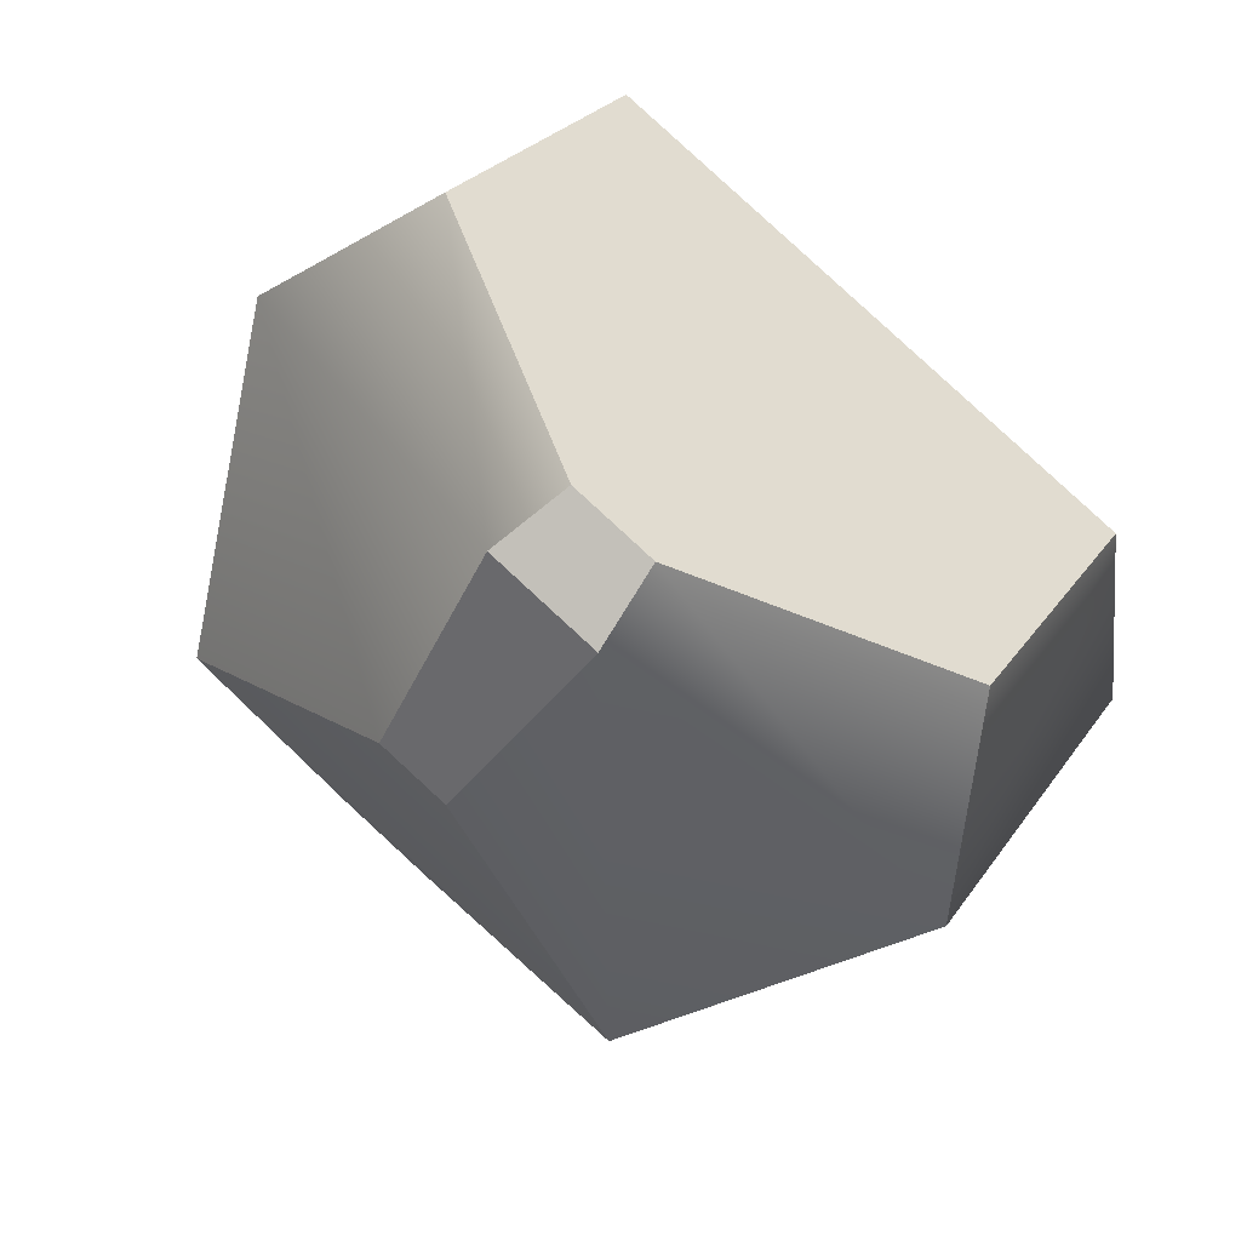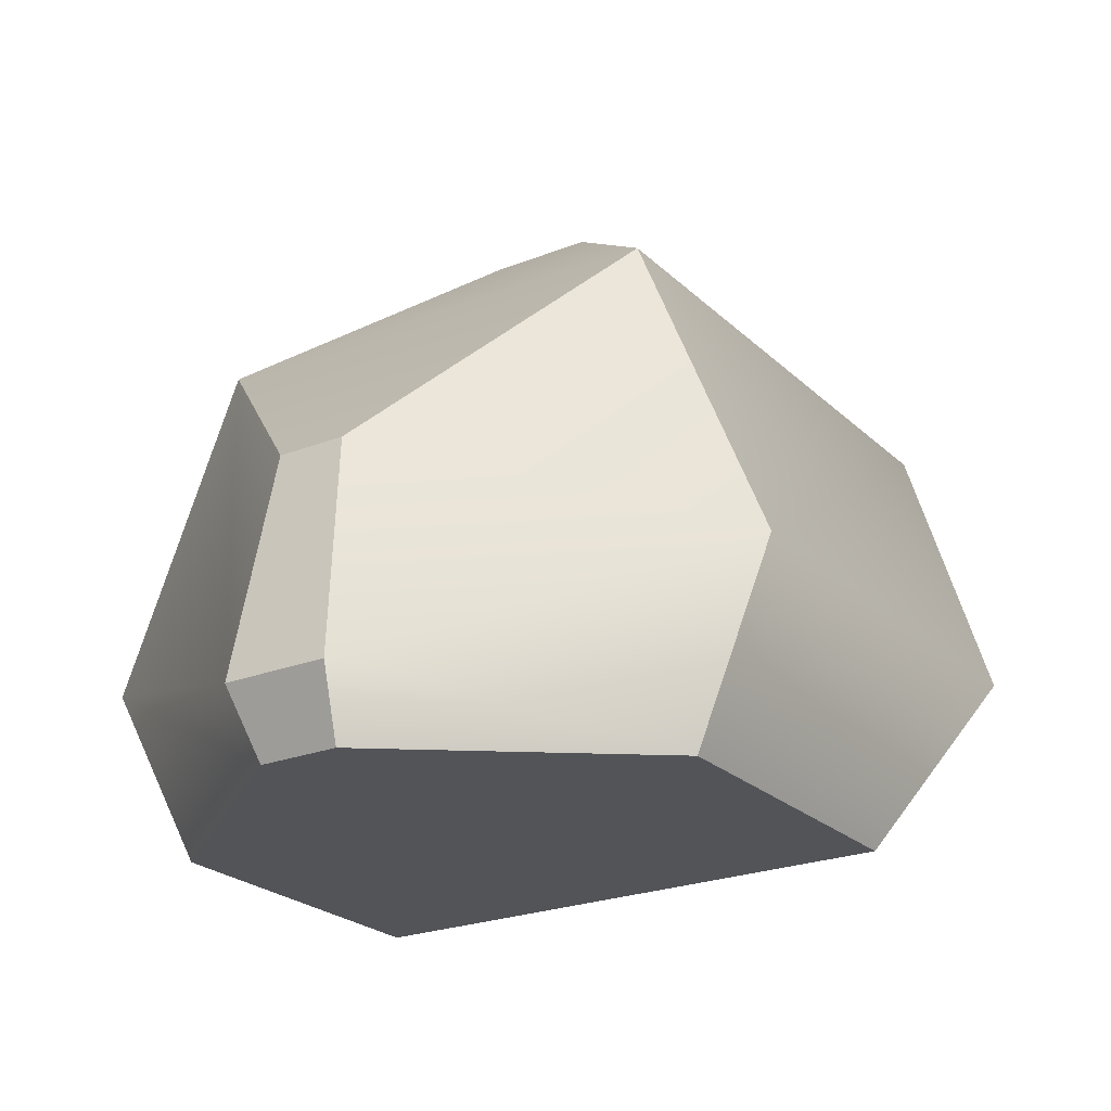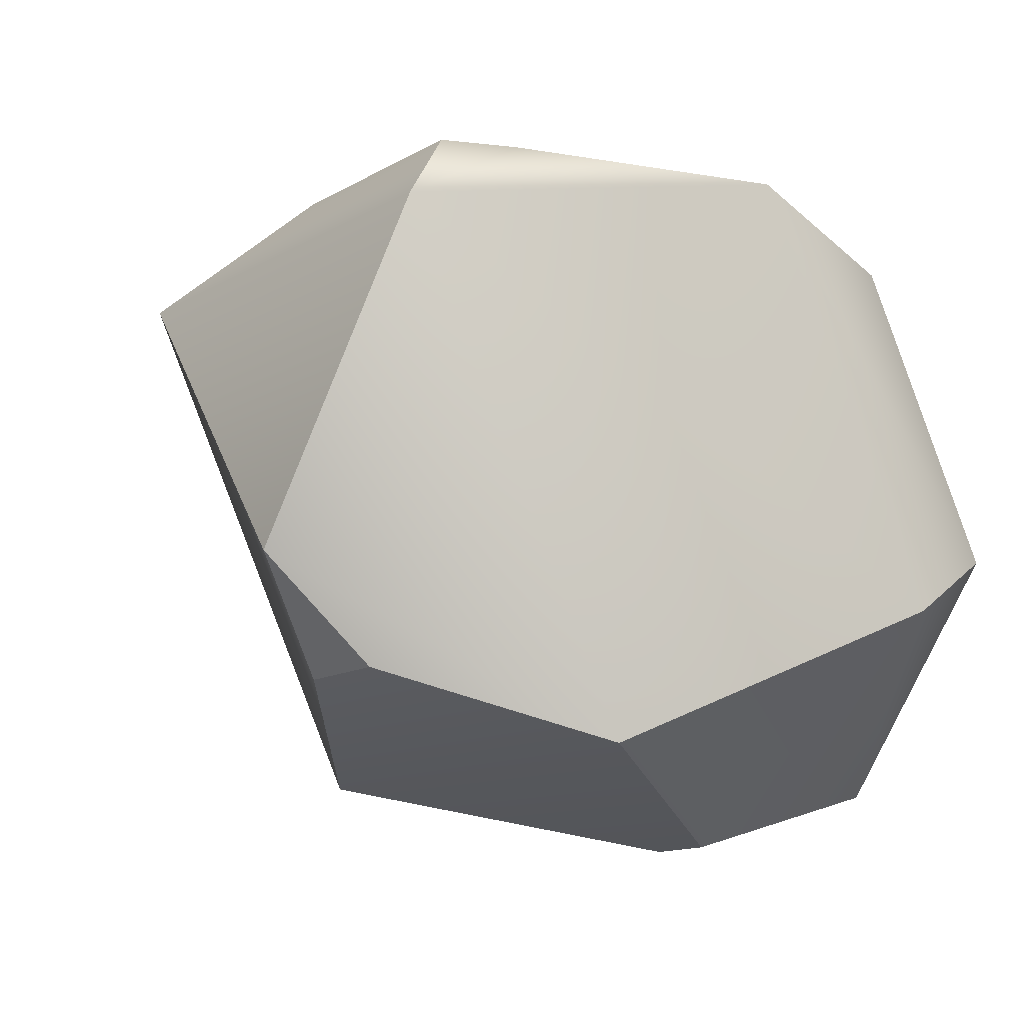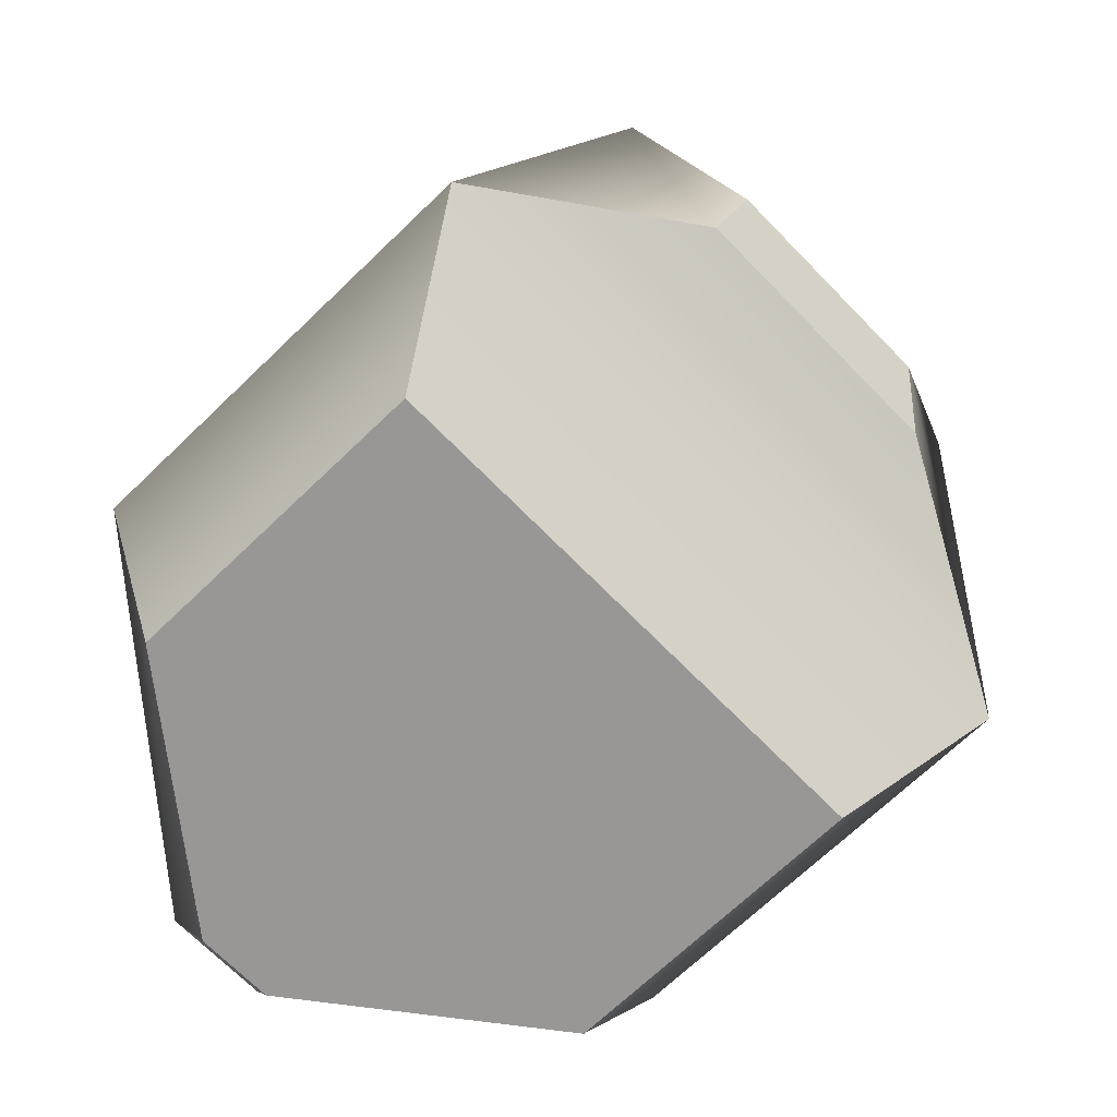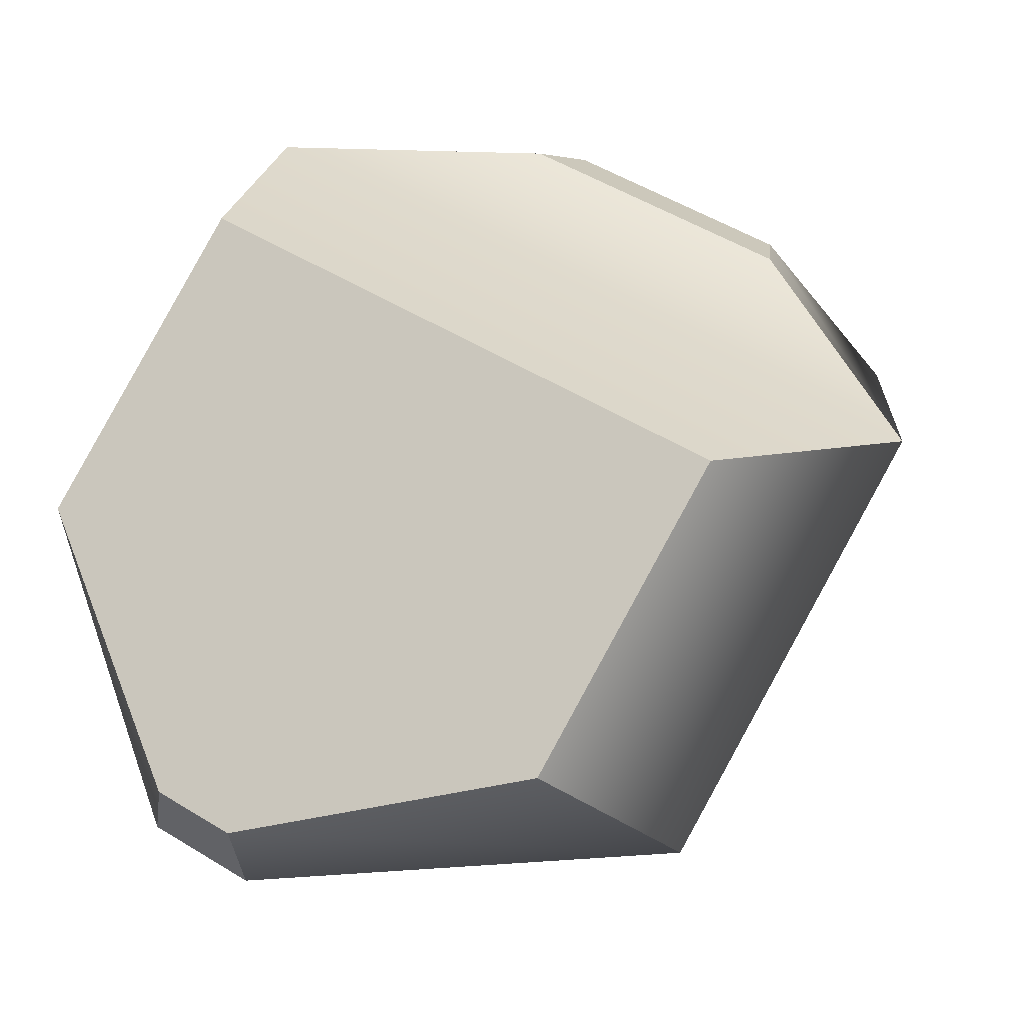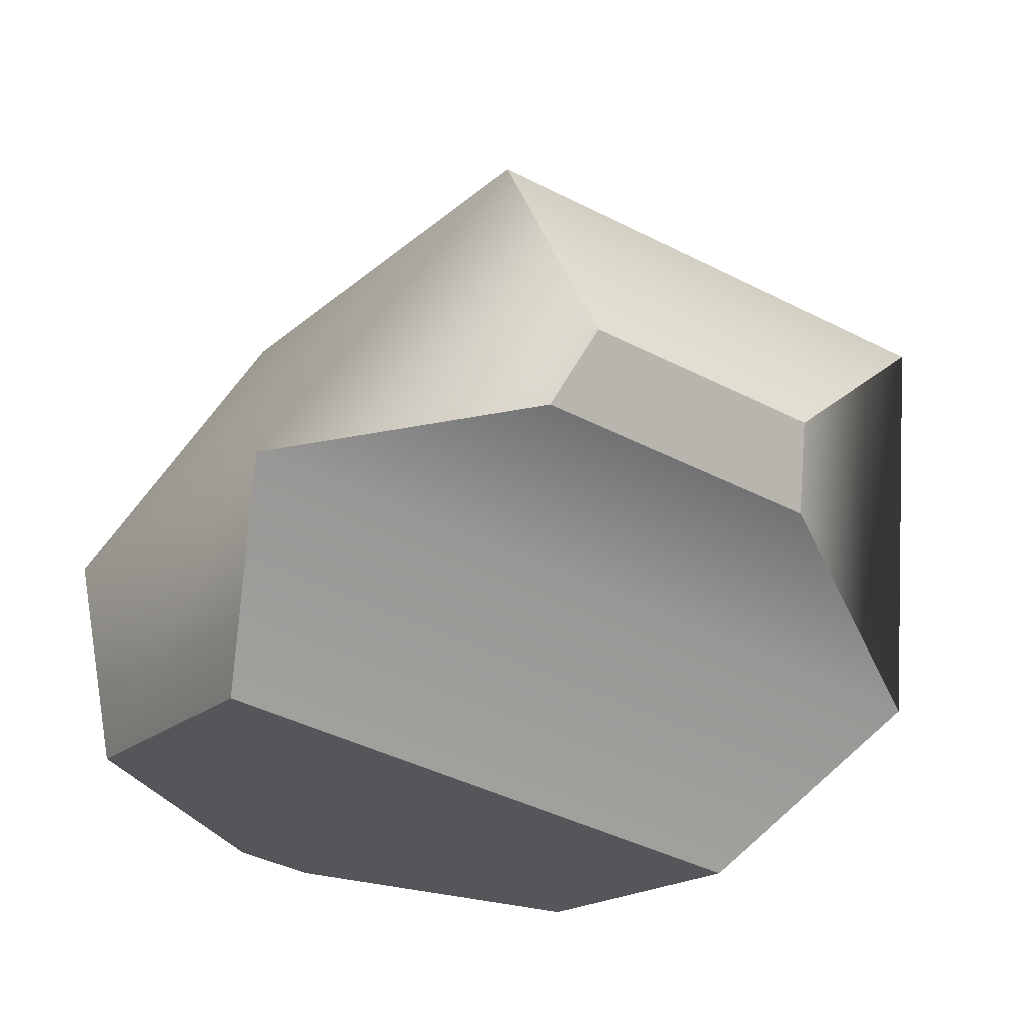
<metadata>
{"format":"obj","ext":"obj","renderer":"f3d","projection":"perspective","resolution":1024,"background":"white","views":[{"elev":-48.7,"azim":-31.8,"up":"+Z"},{"elev":-23.5,"azim":-116.5,"up":"+Y"},{"elev":26.0,"azim":-134.6,"up":"+Z"},{"elev":-68.3,"azim":-15.9,"up":"+Y"},{"elev":-13.1,"azim":15.7,"up":"+Z"},{"elev":66.6,"azim":11.0,"up":"+Z"}]}
</metadata>
<code>
g default
v -12.47 0.06605 97.73
v -11.89 0.06605 97.4
v -12.66 0.06605 97.39
v -12.08 0.06605 97.06
v -12.47 0.2912 97.9
v -11.7 0.2912 97.46
v -11.97 0.2912 96.99
v -12.74 0.2912 97.44
v -12.27 0.6744 97.94
v -11.78 0.6744 97.65
v -12.11 0.6744 97.07
v -12.61 0.6744 97.36
v -12.22 0.8698 97.54
v -12.25 0.8298 97.36
v -12.36 0.8298 97.42
v -12.52 0.06605 97.06
v -12.44 0.06605 97.01
v -12.56 0.1445 97.03
v -12.45 0.1445 96.96
v -12.52 0.4138 97.05
v -12.44 0.4138 97.01
v -12.17 0.4074 97.91
v -11.87 0.4074 97.74
v -11.89 0.4978 97.79
v -12.13 0.4978 97.93
g mStoneBolder13
f 13 14 15
f 1 2 6 5
f 2 4 7 6
f 17 16 18 19
f 3 1 5 8
f 22 23 24 25
f 6 7 11 10
f 19 18 20 21
f 8 5 9 12
f 9 10 13
f 10 11 14 13
f 11 12 15 14
f 12 9 13 15
f 4 3 16 17
f 3 8 18 16
f 7 4 17 19
f 8 12 20 18
f 12 11 21 20
f 11 7 19 21
f 3 4 2 1
f 5 6 23 22
f 6 10 24 23
f 10 9 25 24
f 9 5 22 25

</code>
